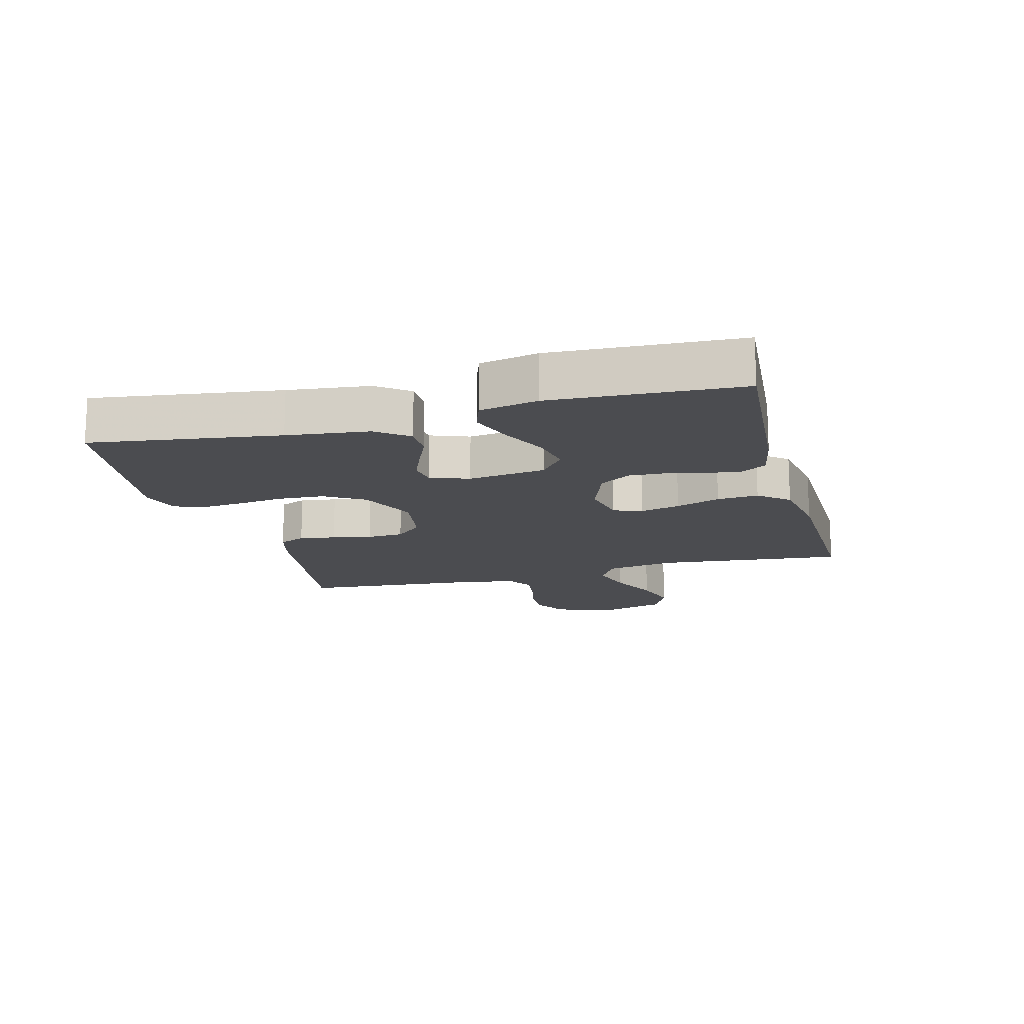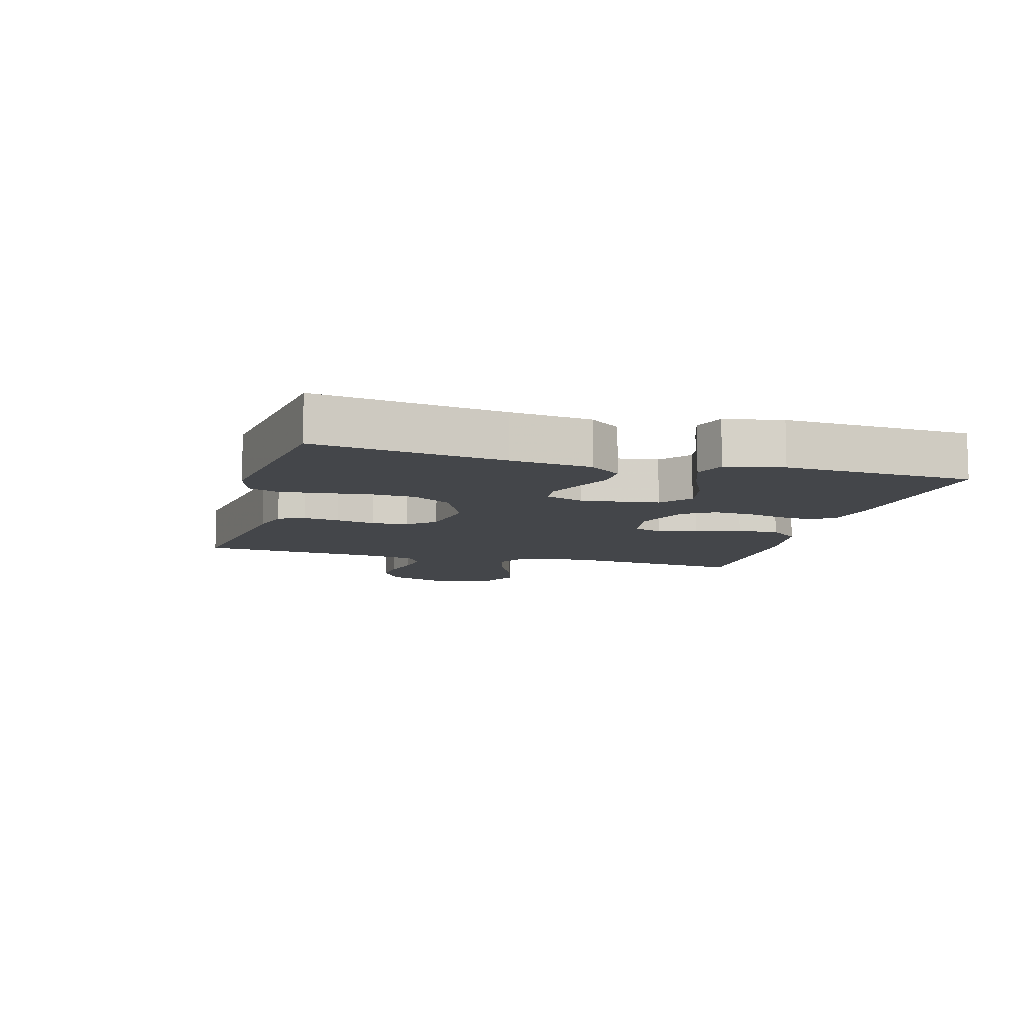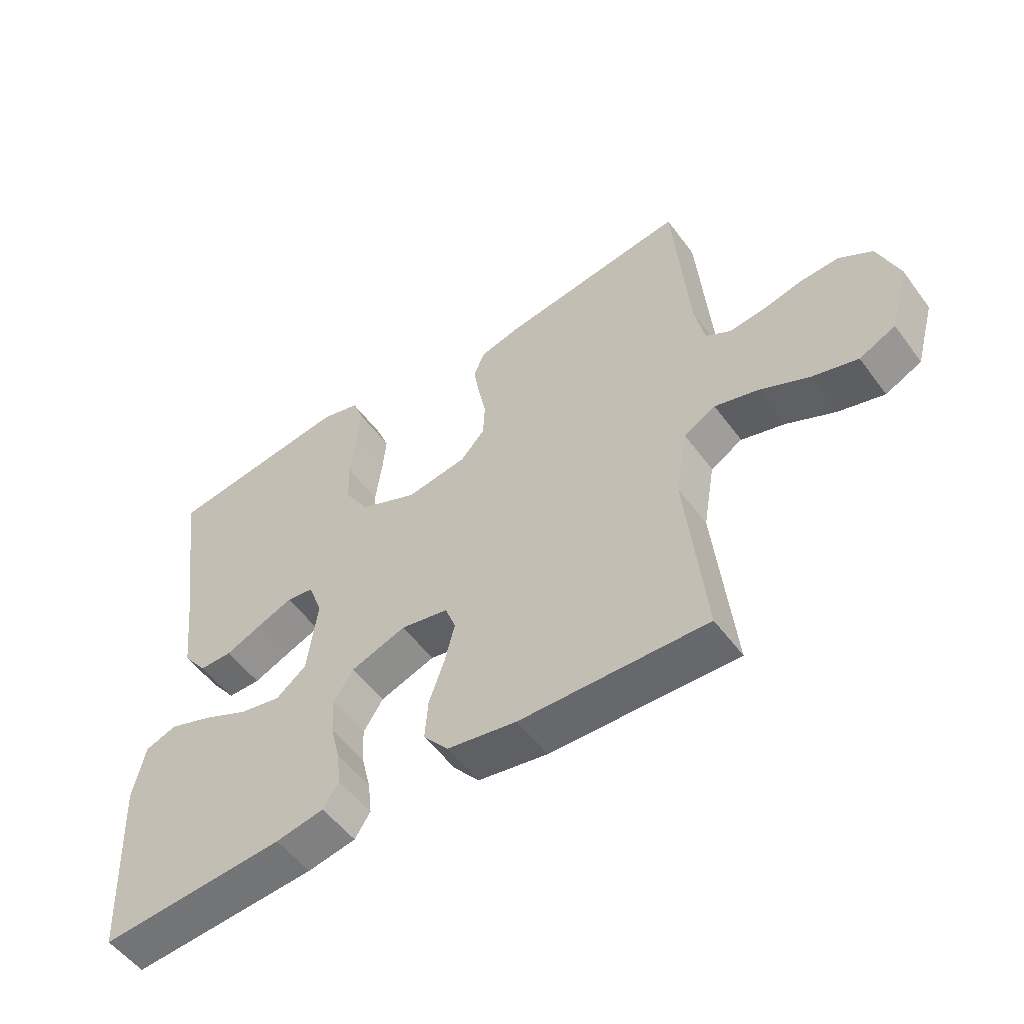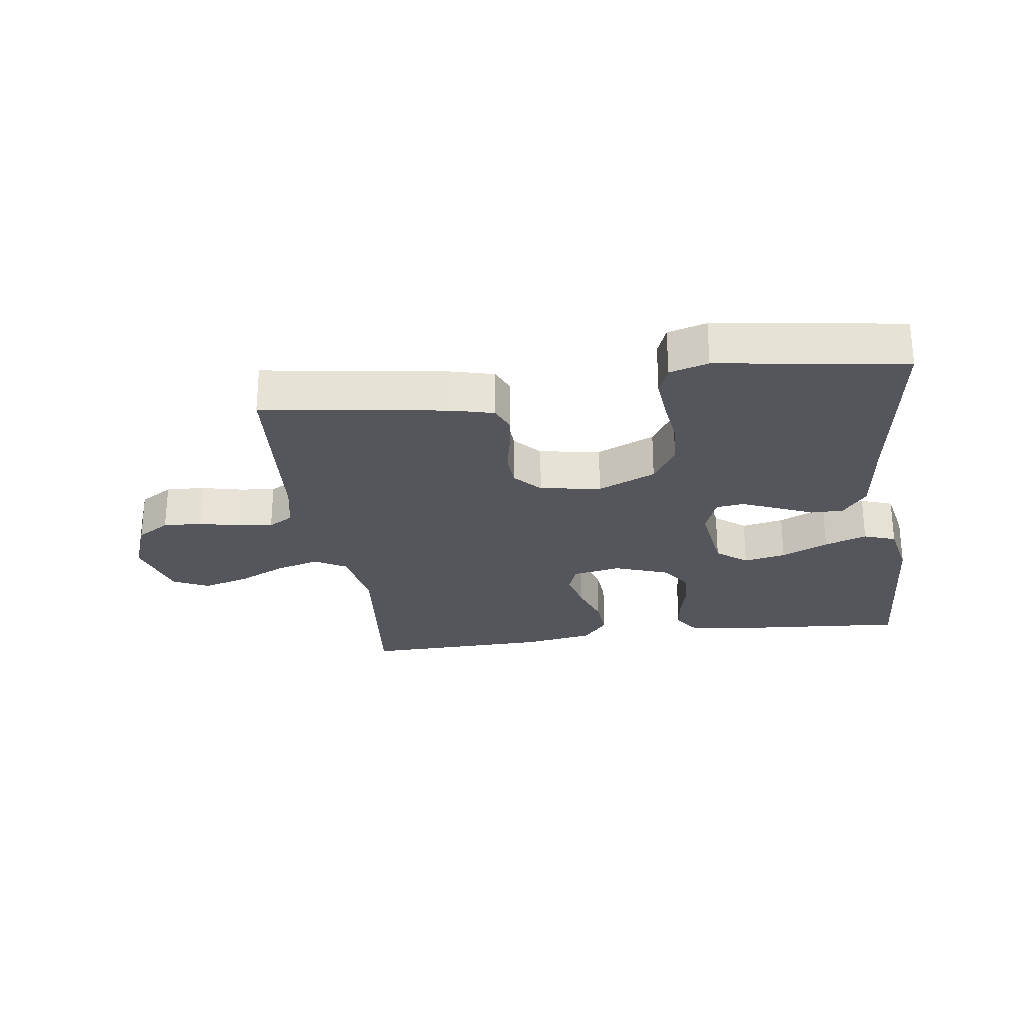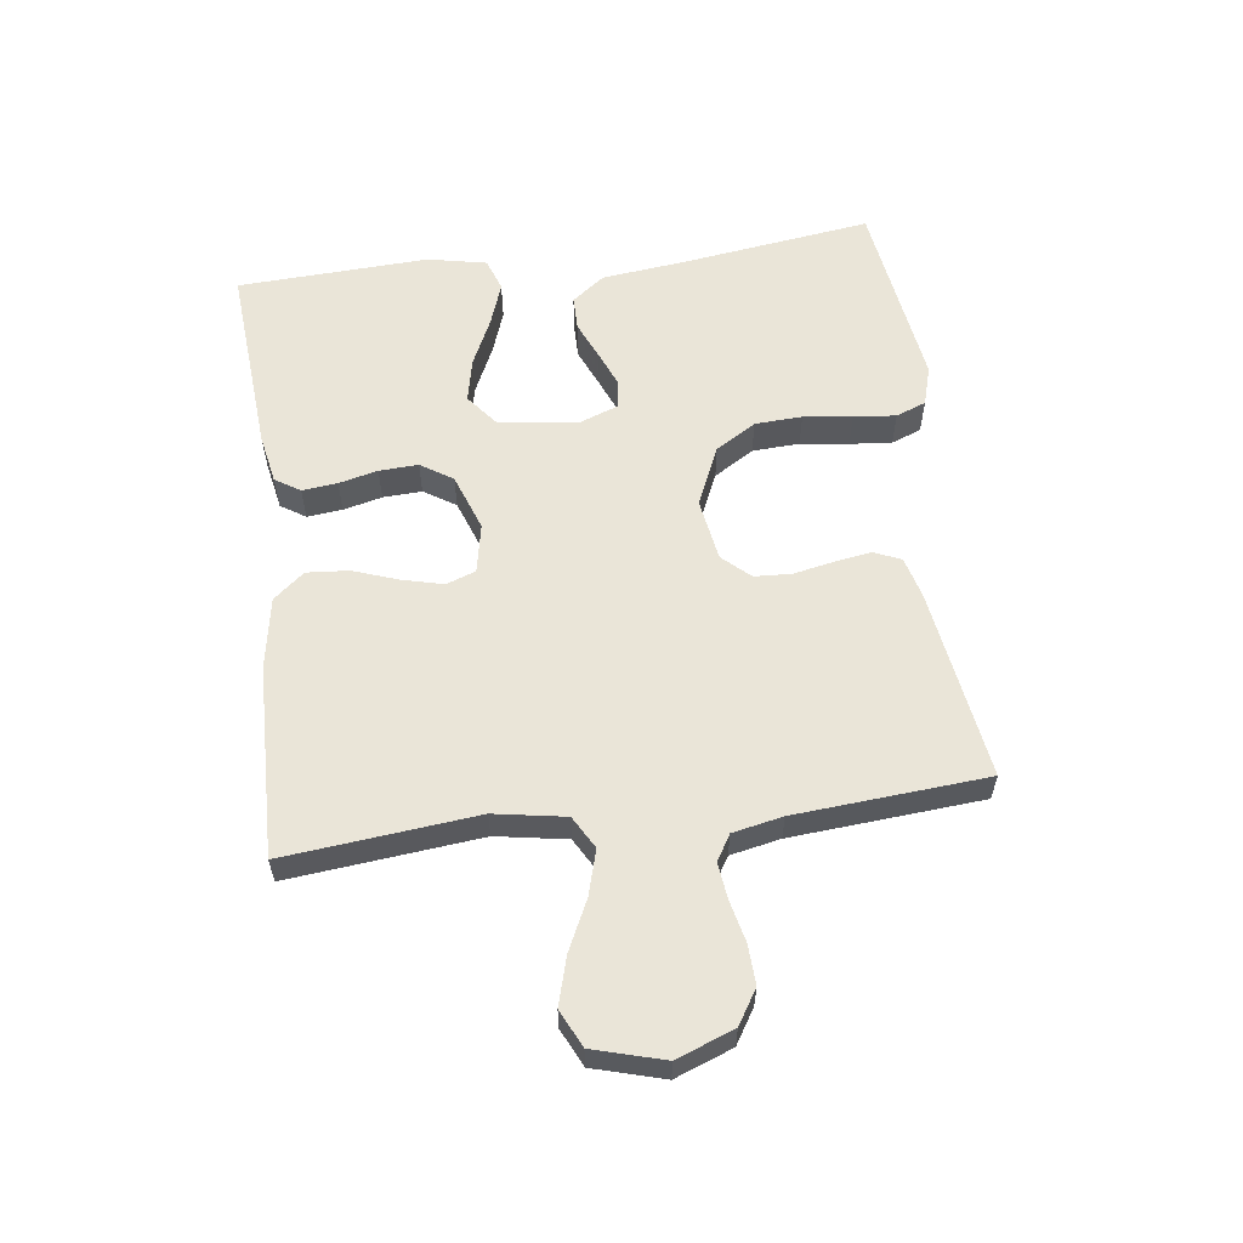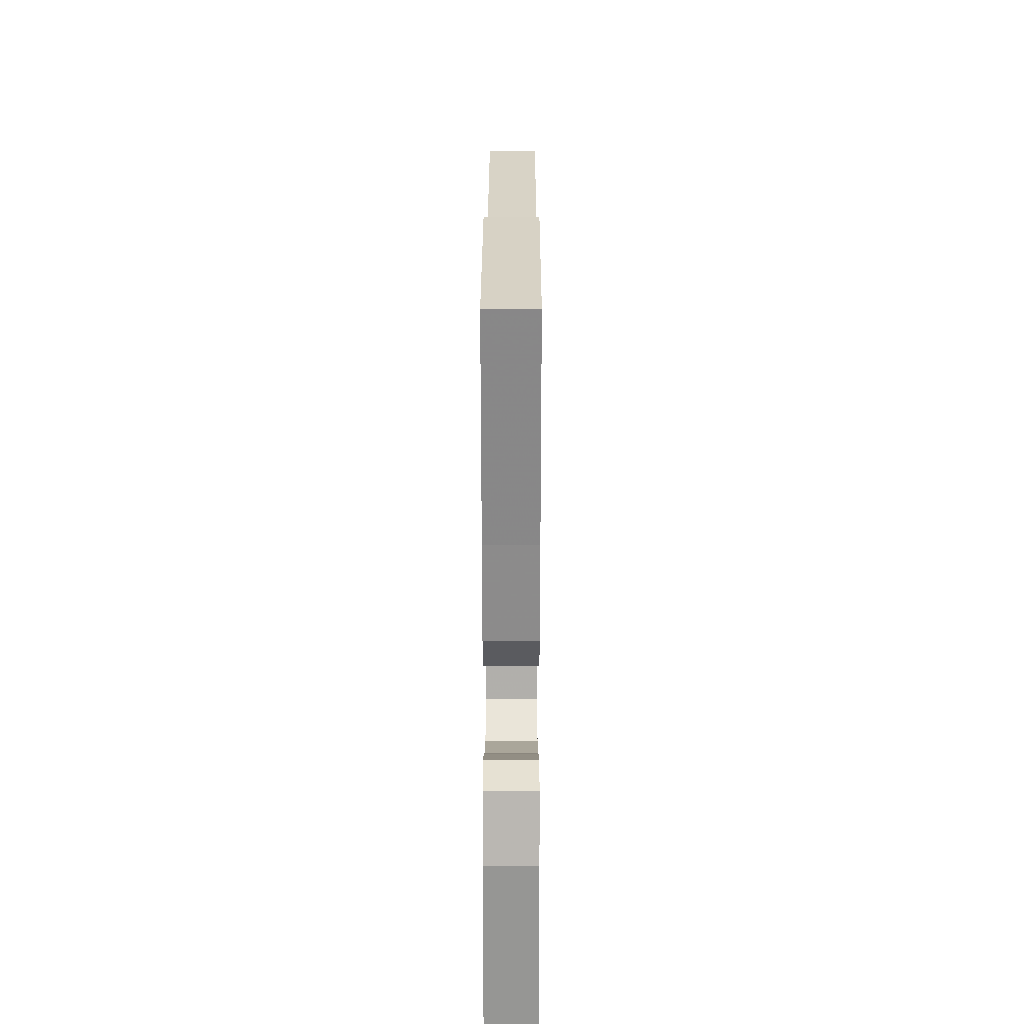
<metadata>
{"format":"obj","ext":"obj","renderer":"f3d","projection":"perspective","resolution":1024,"background":"white","views":[{"elev":-15.2,"azim":105.0,"up":"+Y"},{"elev":-9.5,"azim":74.5,"up":"+Y"},{"elev":-53.2,"azim":-144.4,"up":"+Z"},{"elev":-26.3,"azim":7.9,"up":"+Y"},{"elev":58.7,"azim":-97.3,"up":"+Y"},{"elev":19.4,"azim":90.1,"up":"+Z"}]}
</metadata>
<code>
v -0.5 0.07 0.5
v -0.2 0.07 0.455
v -0.136 0.07 0.438
v -0.118 0.07 0.396
v -0.127 0.07 0.338
v -0.14 0.07 0.275
v -0.137 0.07 0.217
v -0.098 0.07 0.174
v 0 0.07 0.158
v 0.093 0.07 0.199
v 0.132 0.07 0.262
v 0.136 0.07 0.336
v 0.126 0.07 0.412
v 0.12 0.07 0.478
v 0.138 0.07 0.525
v 0.2 0.07 0.543
v 0.5 0.07 0.5
v 0.458 0.07 0.2
v 0.443 0.07 0.07
v 0.404 0.07 0.019
v 0.351 0.07 0.019
v 0.291 0.07 0.045
v 0.235 0.07 0.068
v 0.191 0.07 0.062
v 0.168 0.07 0
v 0.185 0.07 -0.124
v 0.234 0.07 -0.163
v 0.302 0.07 -0.149
v 0.377 0.07 -0.114
v 0.445 0.07 -0.09
v 0.496 0.07 -0.108
v 0.515 0.07 -0.2
v 0.5 0.07 -0.5
v 0.2 0.07 -0.477
v 0.122 0.07 -0.462
v 0.097 0.07 -0.423
v 0.103 0.07 -0.368
v 0.118 0.07 -0.307
v 0.121 0.07 -0.246
v 0.089 0.07 -0.196
v 0 0.07 -0.164
v -0.077 0.07 -0.179
v -0.094 0.07 -0.225
v -0.078 0.07 -0.289
v -0.053 0.07 -0.36
v -0.048 0.07 -0.426
v -0.088 0.07 -0.474
v -0.2 0.07 -0.493
v -0.5 0.07 -0.5
v -0.469 0.07 -0.2
v -0.488 0.07 -0.089
v -0.539 0.07 -0.06
v -0.609 0.07 -0.08
v -0.687 0.07 -0.117
v -0.761 0.07 -0.138
v -0.819 0.07 -0.11
v -0.85 0.07 0
v -0.816 0.07 0.09
v -0.763 0.07 0.123
v -0.701 0.07 0.12
v -0.637 0.07 0.105
v -0.58 0.07 0.098
v -0.54 0.07 0.122
v -0.524 0.07 0.2
v -0.5 0 0.5
v -0.2 0 0.455
v -0.136 0 0.438
v -0.118 0 0.396
v -0.127 0 0.338
v -0.14 0 0.275
v -0.137 0 0.217
v -0.098 0 0.174
v 0 0 0.158
v 0.093 0 0.199
v 0.132 0 0.262
v 0.136 0 0.336
v 0.126 0 0.412
v 0.12 0 0.478
v 0.138 0 0.525
v 0.2 0 0.543
v 0.5 0 0.5
v 0.458 0 0.2
v 0.443 0 0.07
v 0.404 0 0.019
v 0.351 0 0.019
v 0.291 0 0.045
v 0.235 0 0.068
v 0.191 0 0.062
v 0.168 0 0
v 0.185 0 -0.124
v 0.234 0 -0.163
v 0.302 0 -0.149
v 0.377 0 -0.114
v 0.445 0 -0.09
v 0.496 0 -0.108
v 0.515 0 -0.2
v 0.5 0 -0.5
v 0.2 0 -0.477
v 0.122 0 -0.462
v 0.097 0 -0.423
v 0.103 0 -0.368
v 0.118 0 -0.307
v 0.121 0 -0.246
v 0.089 0 -0.196
v 0 0 -0.164
v -0.077 0 -0.179
v -0.094 0 -0.225
v -0.078 0 -0.289
v -0.053 0 -0.36
v -0.048 0 -0.426
v -0.088 0 -0.474
v -0.2 0 -0.493
v -0.5 0 -0.5
v -0.469 0 -0.2
v -0.488 0 -0.089
v -0.539 0 -0.06
v -0.609 0 -0.08
v -0.687 0 -0.117
v -0.761 0 -0.138
v -0.819 0 -0.11
v -0.85 0 0
v -0.816 0 0.09
v -0.763 0 0.123
v -0.701 0 0.12
v -0.637 0 0.105
v -0.58 0 0.098
v -0.54 0 0.122
v -0.524 0 0.2
f 58 59 60 61
f 58 61 62
f 57 58 62
f 56 57 62
f 53 54 55 56
f 52 53 56 62
f 51 52 62 63
f 47 48 49 50
f 47 50 51
f 44 45 46 47
f 43 44 47 51
f 42 43 51 63
f 35 36 37 38
f 35 38 39
f 34 35 39
f 33 34 39
f 32 33 39 40
f 28 29 30 31
f 28 31 32 40
f 19 20 21 22
f 18 19 22 23
f 17 18 23 24
f 15 16 17 24
f 12 13 14 15
f 3 4 5 6
f 1 2 3 6
f 64 1 6 7
f 41 42 63 64
f 41 64 7 8
f 40 41 8 9
f 27 28 40
f 26 27 40
f 25 26 40 9
f 12 15 24 25
f 11 12 25
f 10 11 25
f 9 10 25
f 125 124 123 122
f 126 125 122
f 126 122 121
f 126 121 120
f 120 119 118 117
f 126 120 117 116
f 127 126 116 115
f 114 113 112 111
f 115 114 111
f 111 110 109 108
f 115 111 108 107
f 127 115 107 106
f 102 101 100 99
f 103 102 99
f 103 99 98
f 103 98 97
f 104 103 97 96
f 95 94 93 92
f 104 96 95 92
f 86 85 84 83
f 87 86 83 82
f 88 87 82 81
f 88 81 80 79
f 79 78 77 76
f 70 69 68 67
f 70 67 66 65
f 71 70 65 128
f 128 127 106 105
f 72 71 128 105
f 73 72 105 104
f 104 92 91
f 104 91 90
f 73 104 90 89
f 89 88 79 76
f 89 76 75
f 89 75 74
f 89 74 73
f 1 65 66 2
f 2 66 67 3
f 3 67 68 4
f 4 68 69 5
f 5 69 70 6
f 6 70 71 7
f 7 71 72 8
f 8 72 73 9
f 9 73 74 10
f 10 74 75 11
f 11 75 76 12
f 12 76 77 13
f 13 77 78 14
f 14 78 79 15
f 15 79 80 16
f 16 80 81 17
f 17 81 82 18
f 18 82 83 19
f 19 83 84 20
f 20 84 85 21
f 21 85 86 22
f 22 86 87 23
f 23 87 88 24
f 24 88 89 25
f 25 89 90 26
f 26 90 91 27
f 27 91 92 28
f 28 92 93 29
f 29 93 94 30
f 30 94 95 31
f 31 95 96 32
f 32 96 97 33
f 33 97 98 34
f 34 98 99 35
f 35 99 100 36
f 36 100 101 37
f 37 101 102 38
f 38 102 103 39
f 39 103 104 40
f 40 104 105 41
f 41 105 106 42
f 42 106 107 43
f 43 107 108 44
f 44 108 109 45
f 45 109 110 46
f 46 110 111 47
f 47 111 112 48
f 48 112 113 49
f 49 113 114 50
f 50 114 115 51
f 51 115 116 52
f 52 116 117 53
f 53 117 118 54
f 54 118 119 55
f 55 119 120 56
f 56 120 121 57
f 57 121 122 58
f 58 122 123 59
f 59 123 124 60
f 60 124 125 61
f 61 125 126 62
f 62 126 127 63
f 63 127 128 64
f 64 128 65 1

</code>
